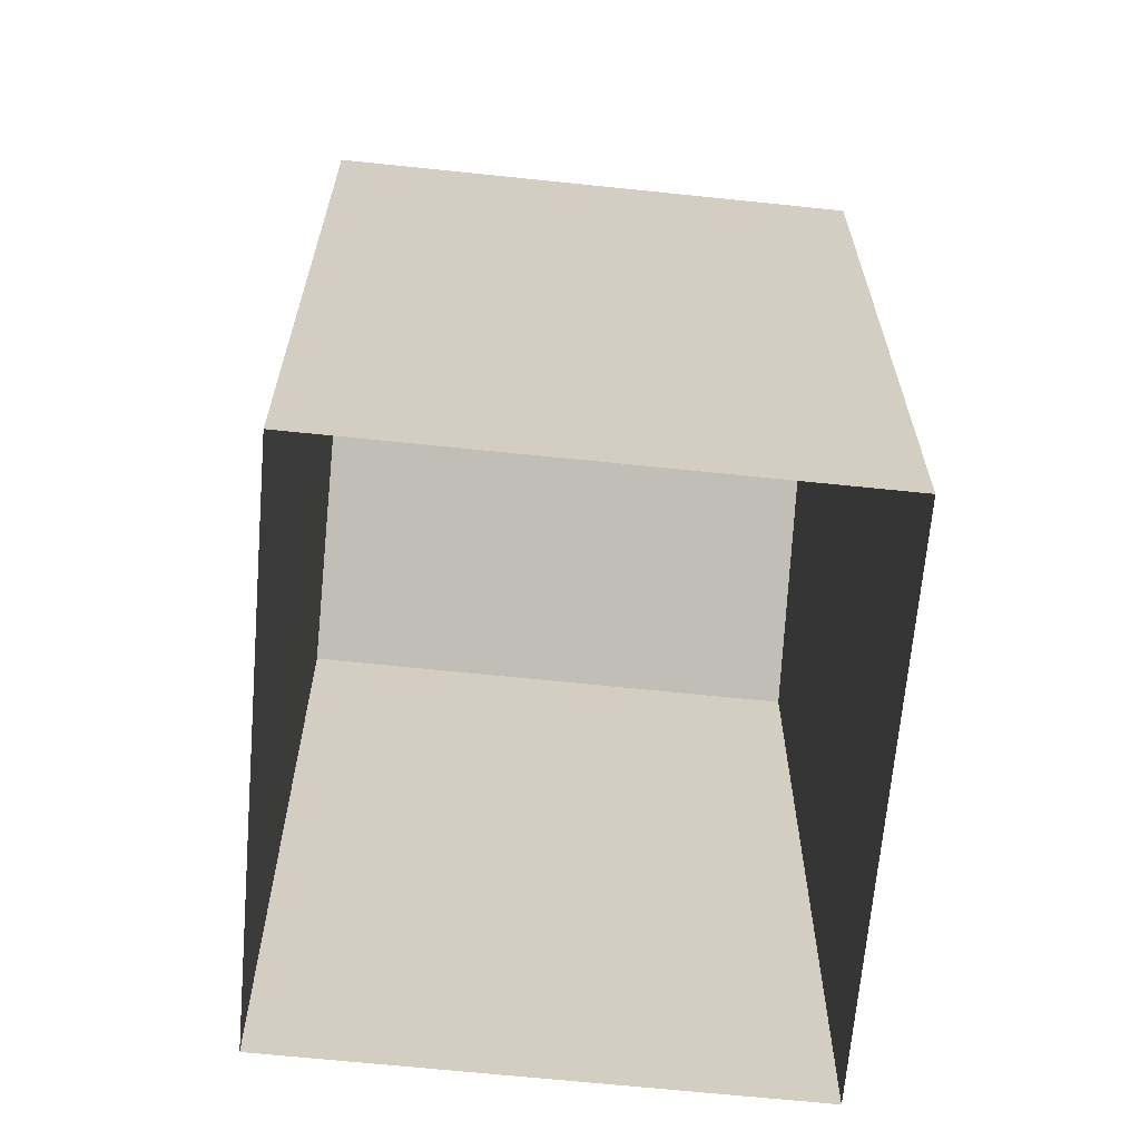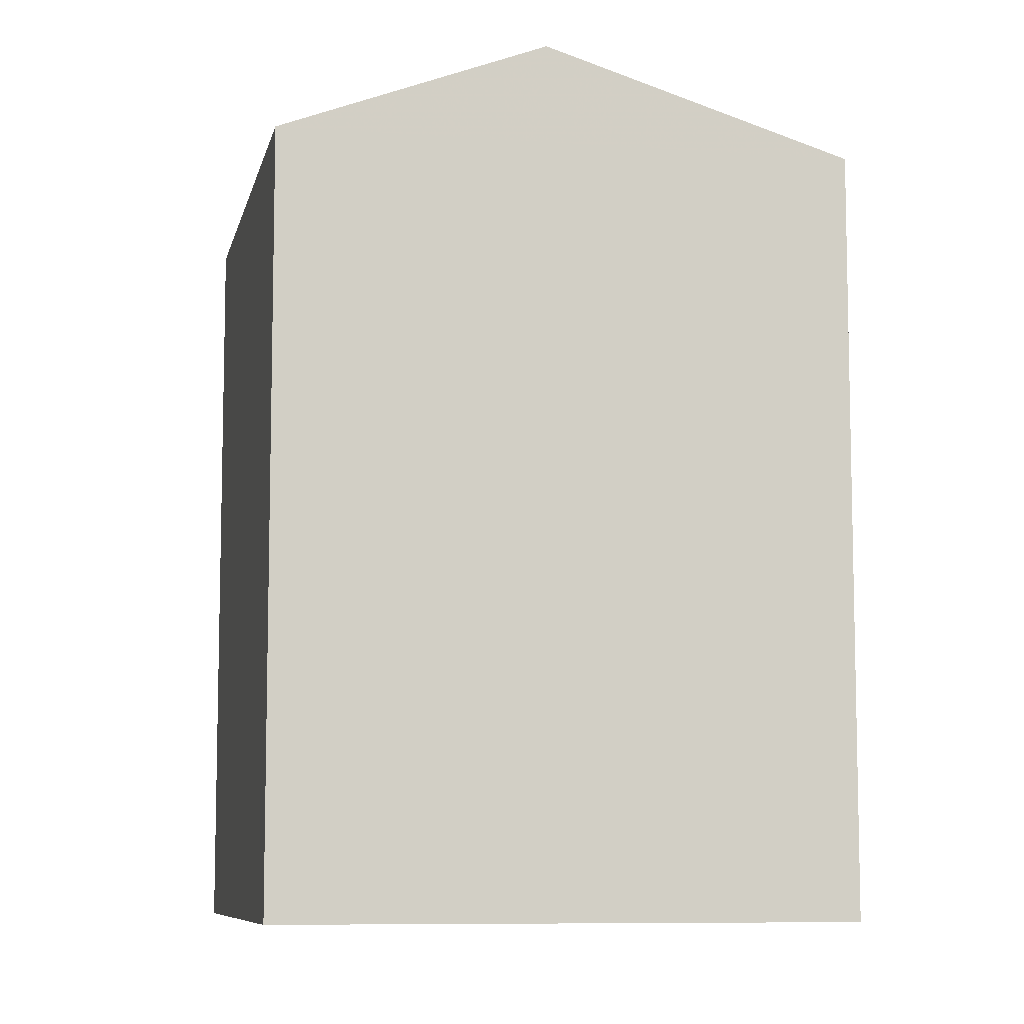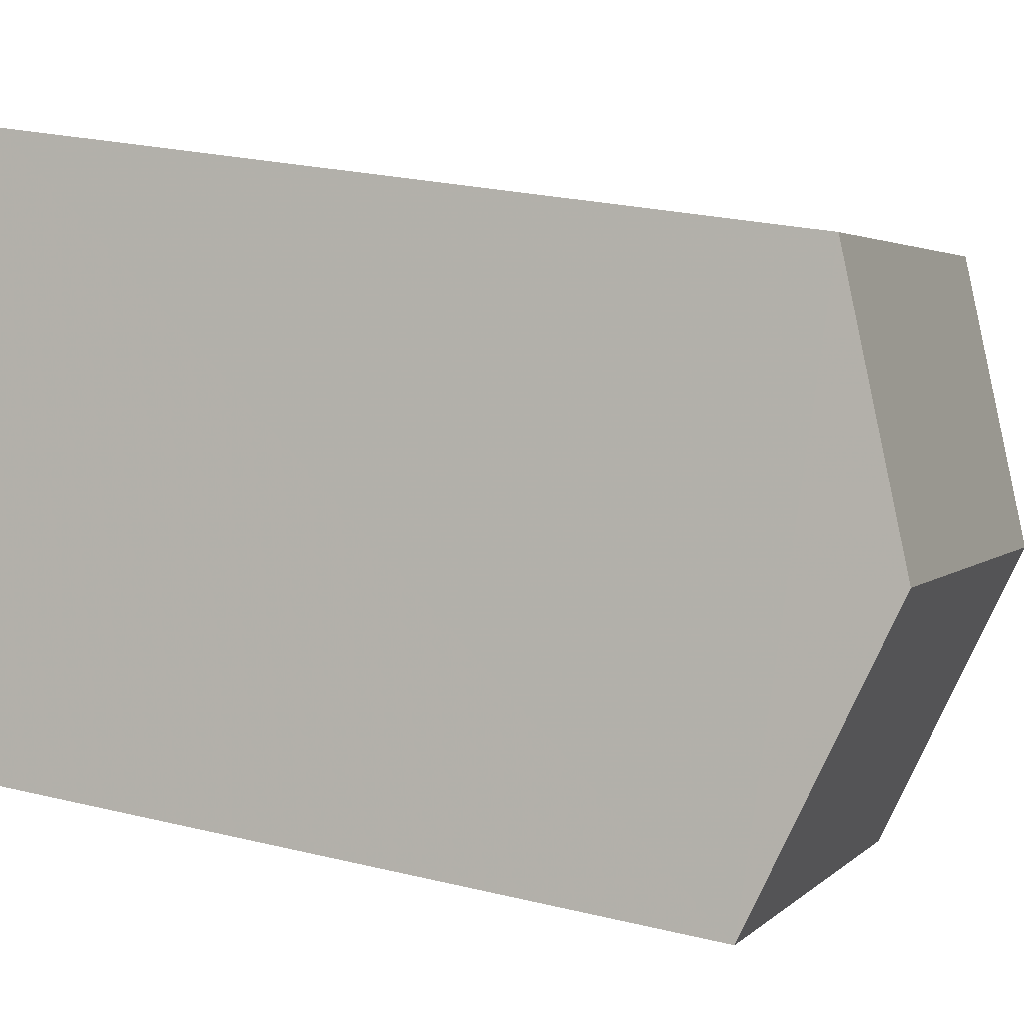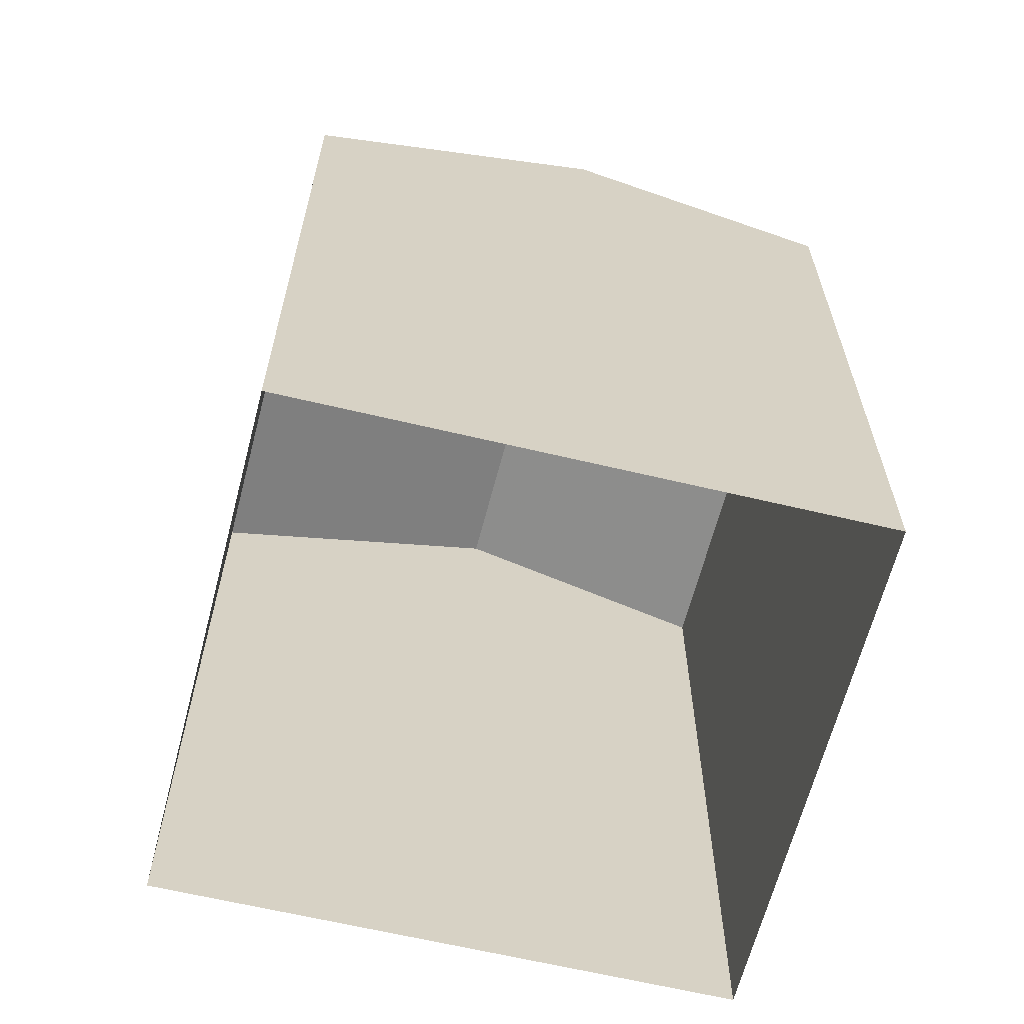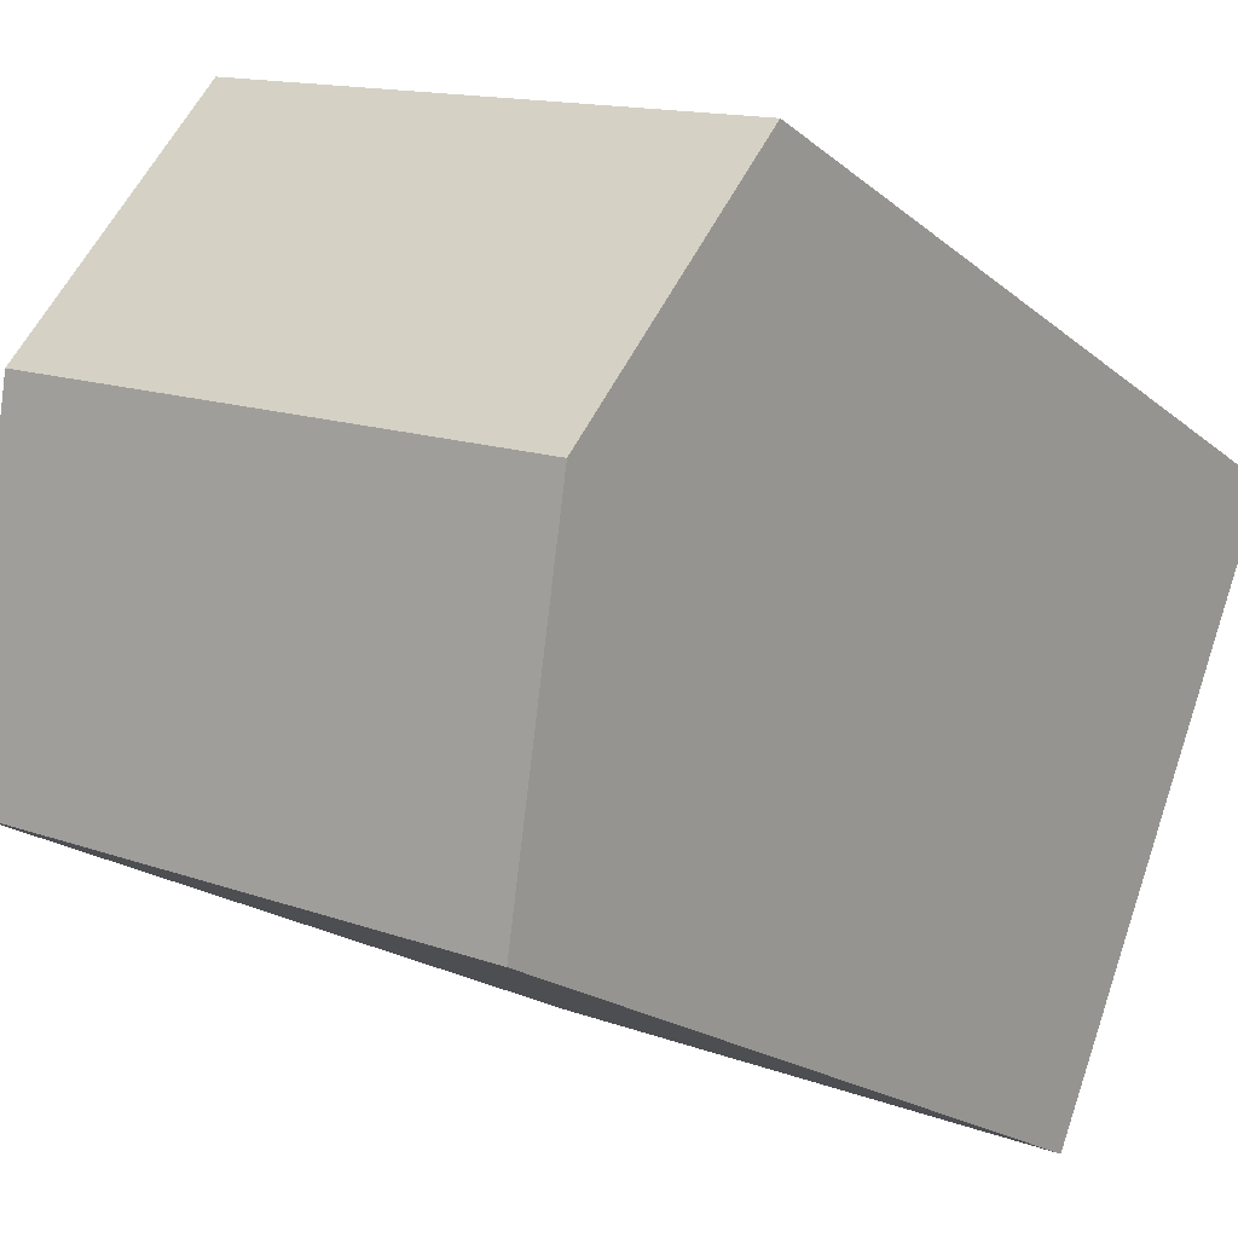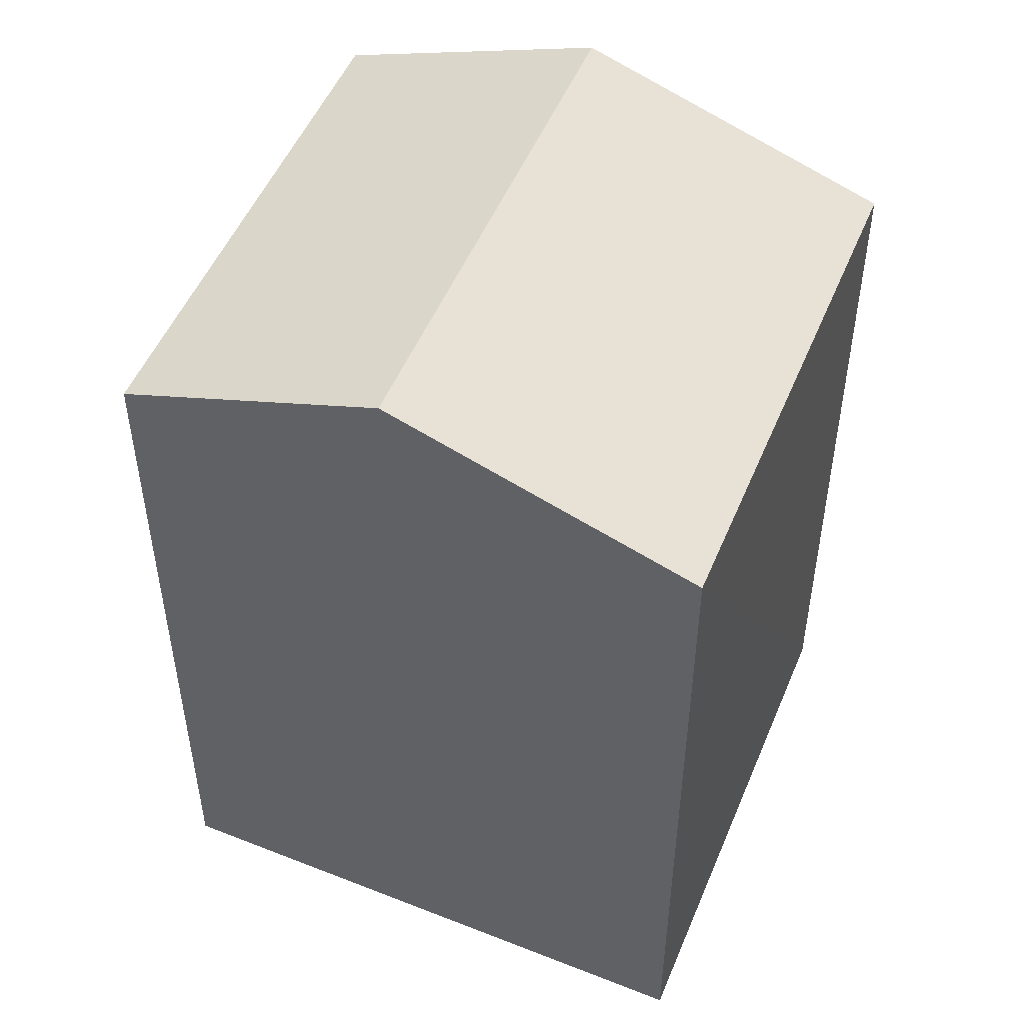
<metadata>
{"format":"obj","ext":"obj","renderer":"f3d","projection":"perspective","resolution":1024,"background":"white","views":[{"elev":-65.6,"azim":-26.4,"up":"+Z"},{"elev":-8.4,"azim":-122.4,"up":"+Z"},{"elev":24.8,"azim":-68.4,"up":"+Y"},{"elev":-64.5,"azim":55.0,"up":"+Z"},{"elev":-19.7,"azim":34.1,"up":"+Y"},{"elev":50.8,"azim":-88.3,"up":"+Z"}]}
</metadata>
<code>
v -1.167e+04 -3.395e+04 31.02
v -1.167e+04 -3.396e+04 31.02
v -1.167e+04 -3.396e+04 31.02
v -1.167e+04 -3.395e+04 31.02
v -1.167e+04 -3.396e+04 38.59
v -1.167e+04 -3.395e+04 39.57
v -1.167e+04 -3.396e+04 38.59
v -1.167e+04 -3.395e+04 39.57
v -1.167e+04 -3.395e+04 38.59
v -1.167e+04 -3.395e+04 38.59
f 1 2 3
f 1 4 2
f 5 6 7
f 8 6 5
f 6 8 9
f 9 8 10
f 8 5 10
f 6 9 7
f 7 1 3
f 7 9 1
f 9 4 1
f 9 10 4
f 5 2 4
f 10 5 4
f 7 3 2
f 5 7 2

</code>
